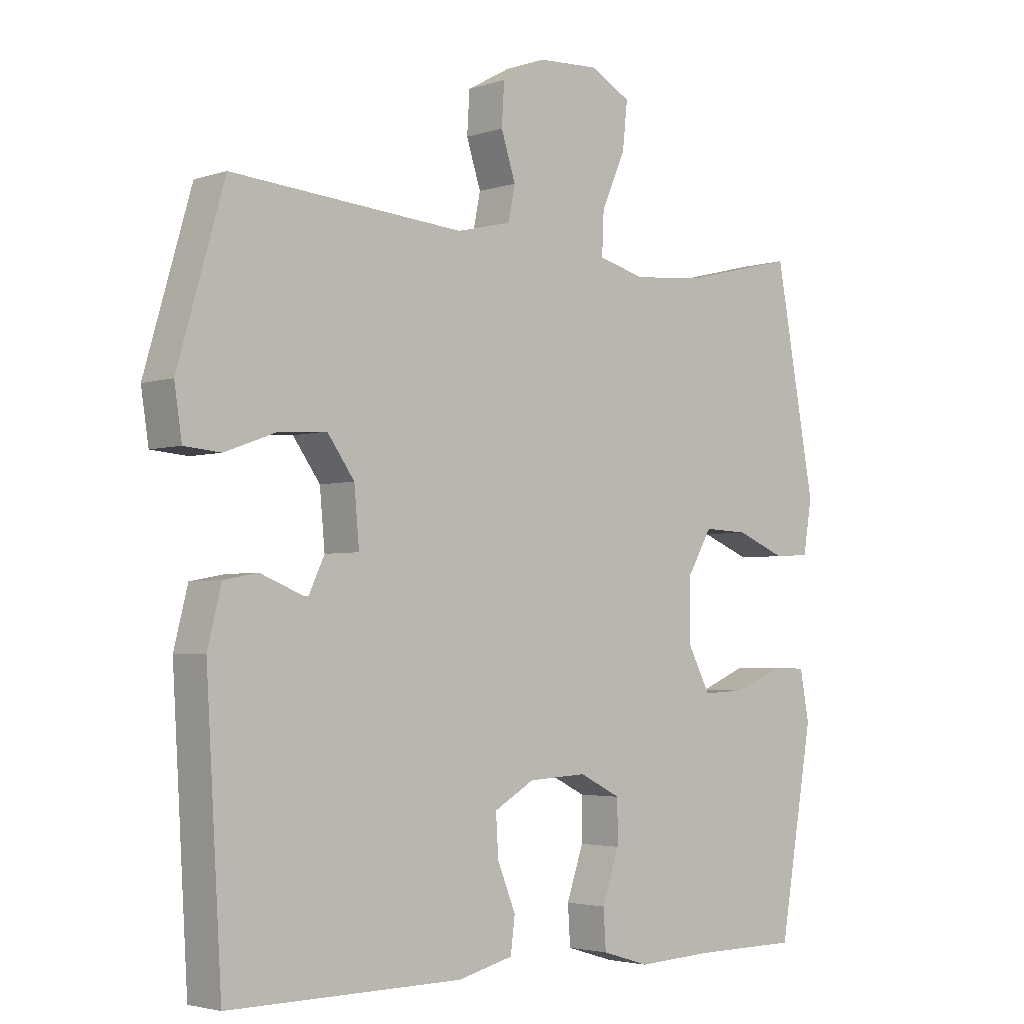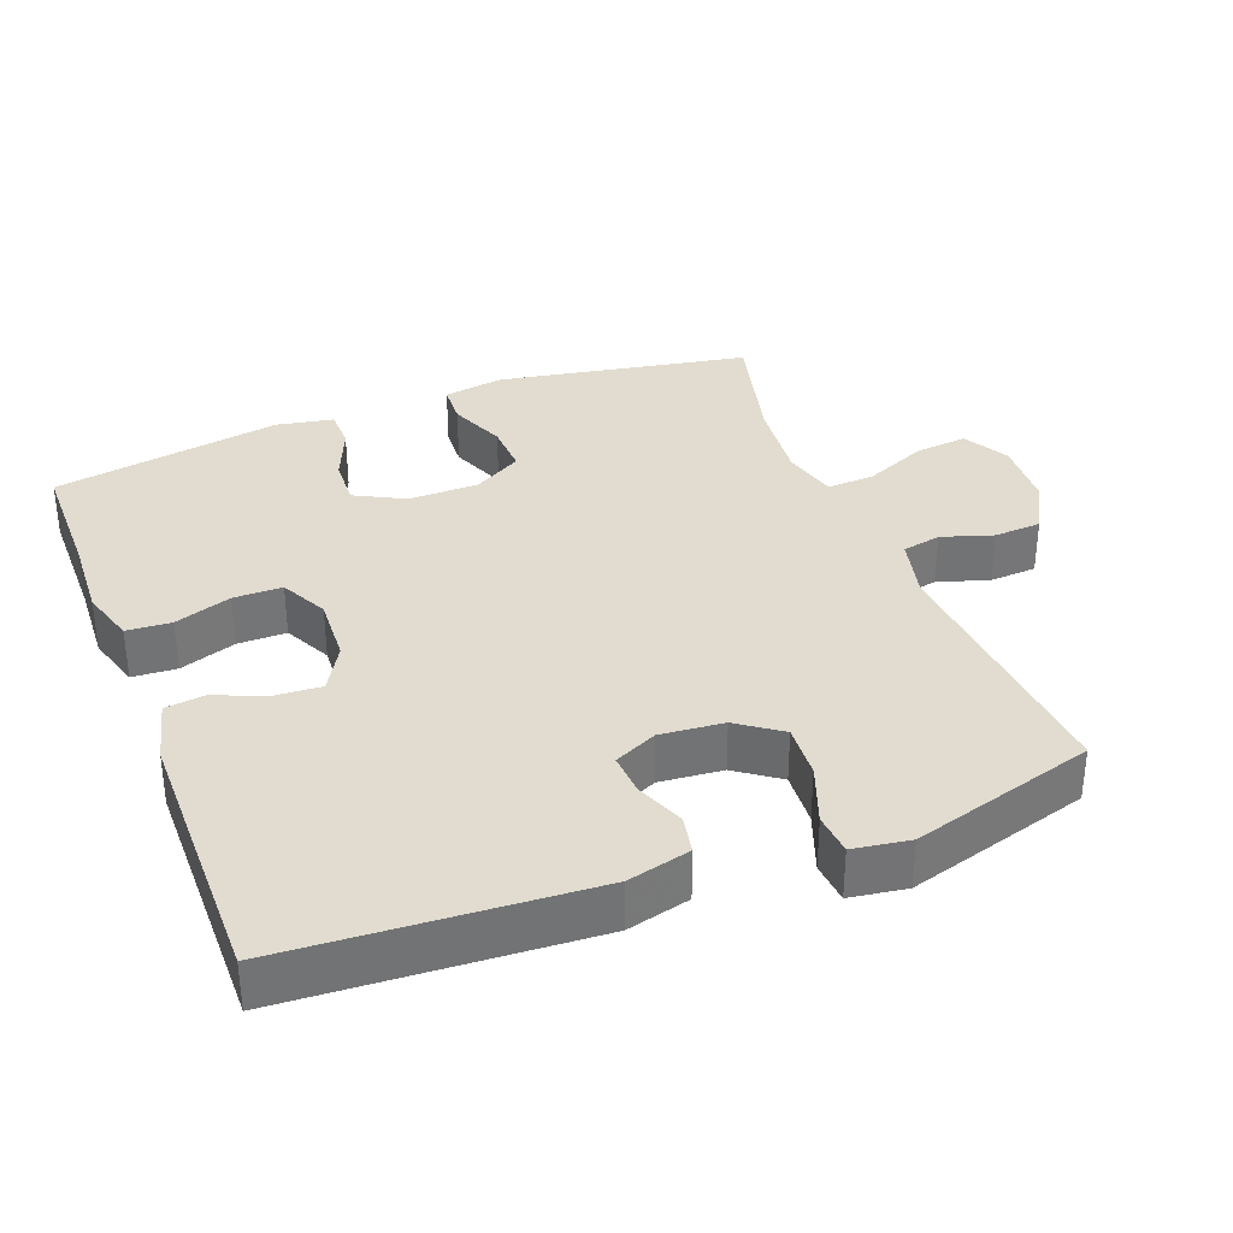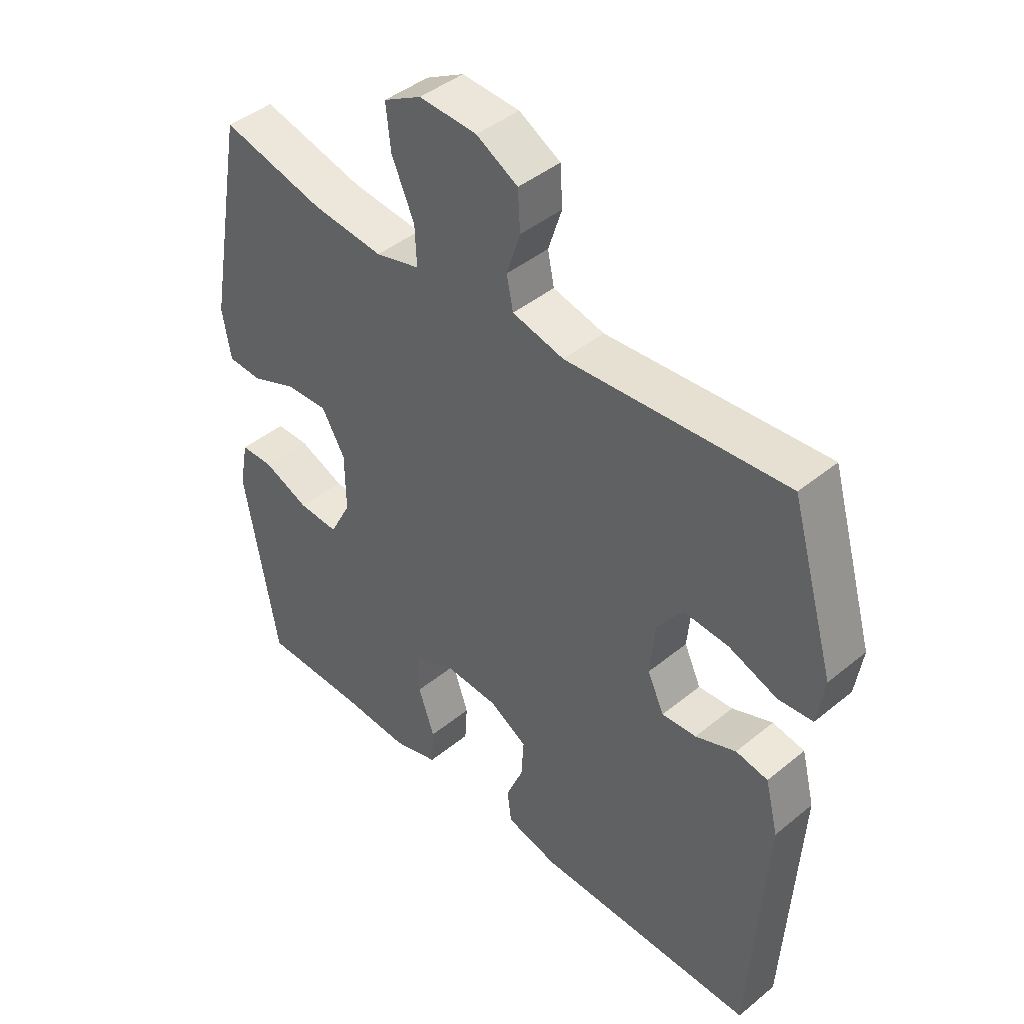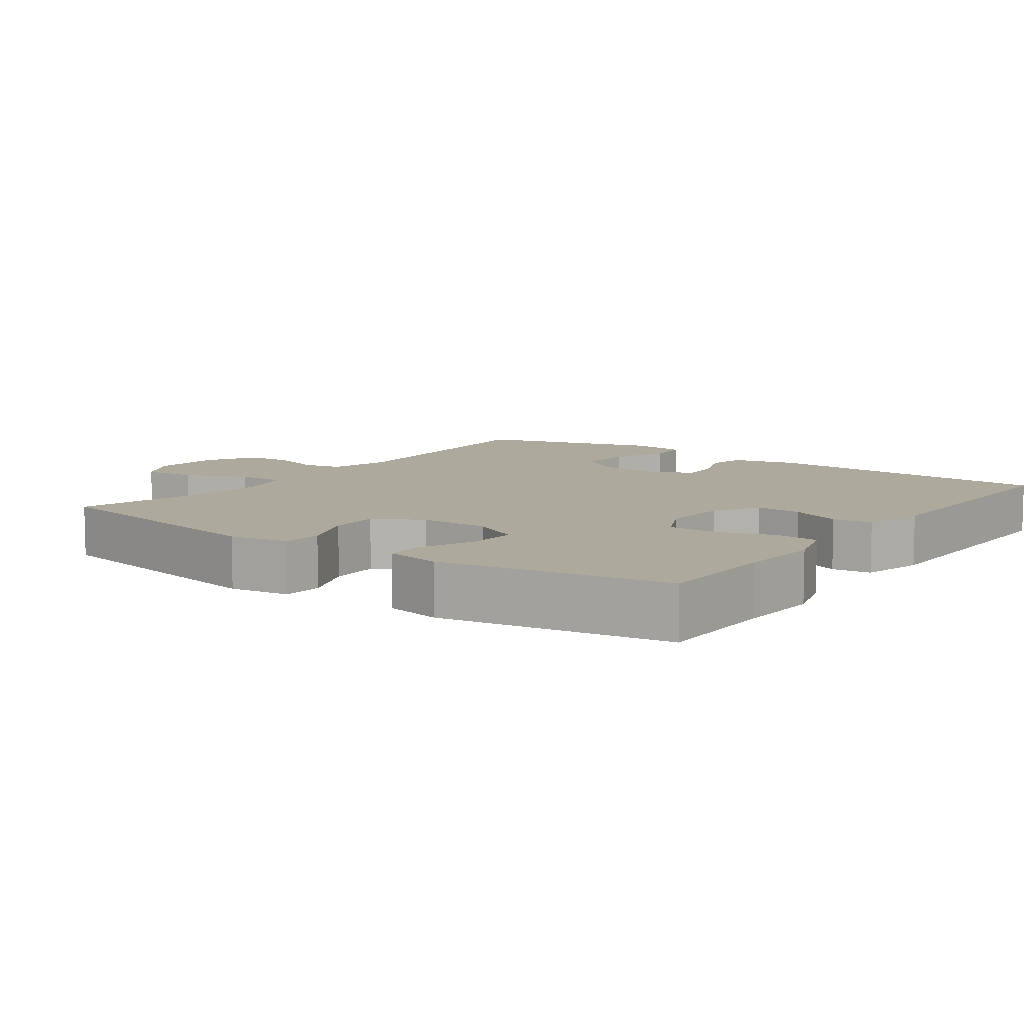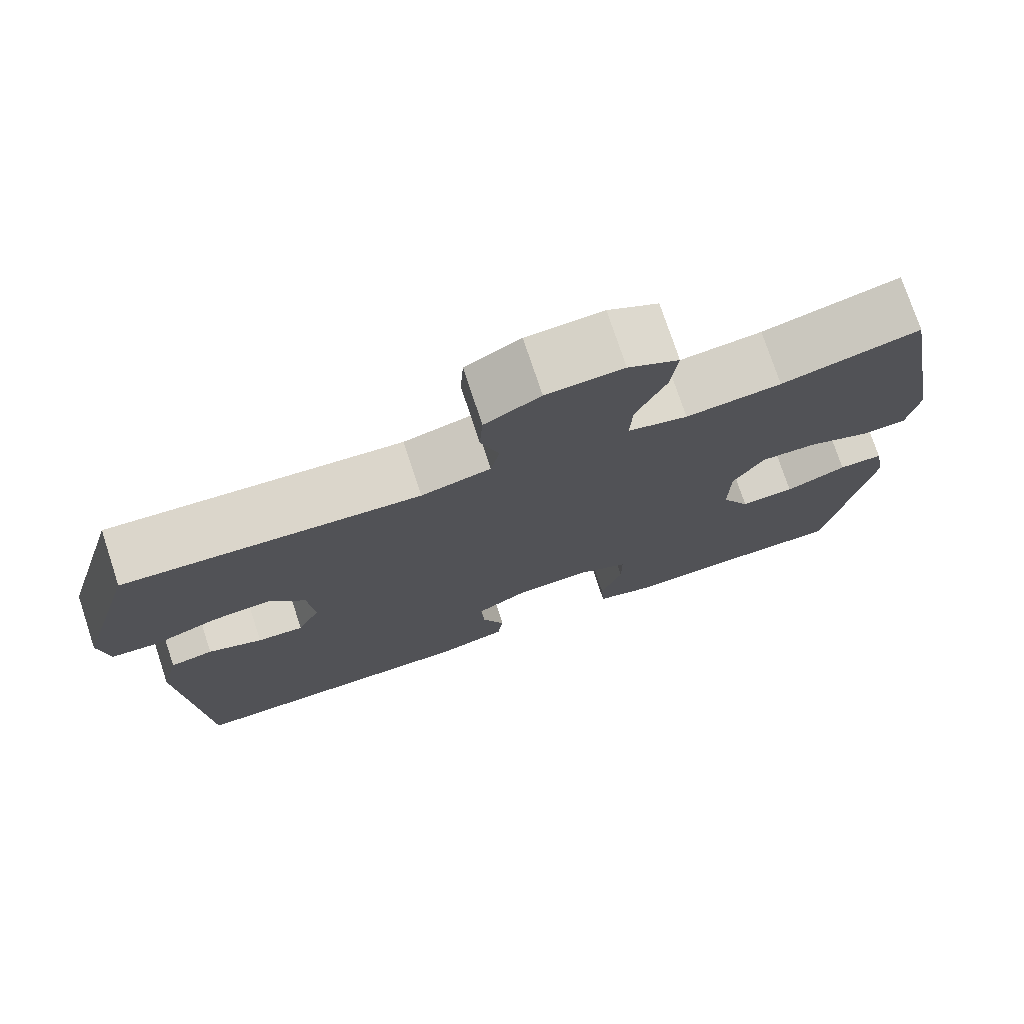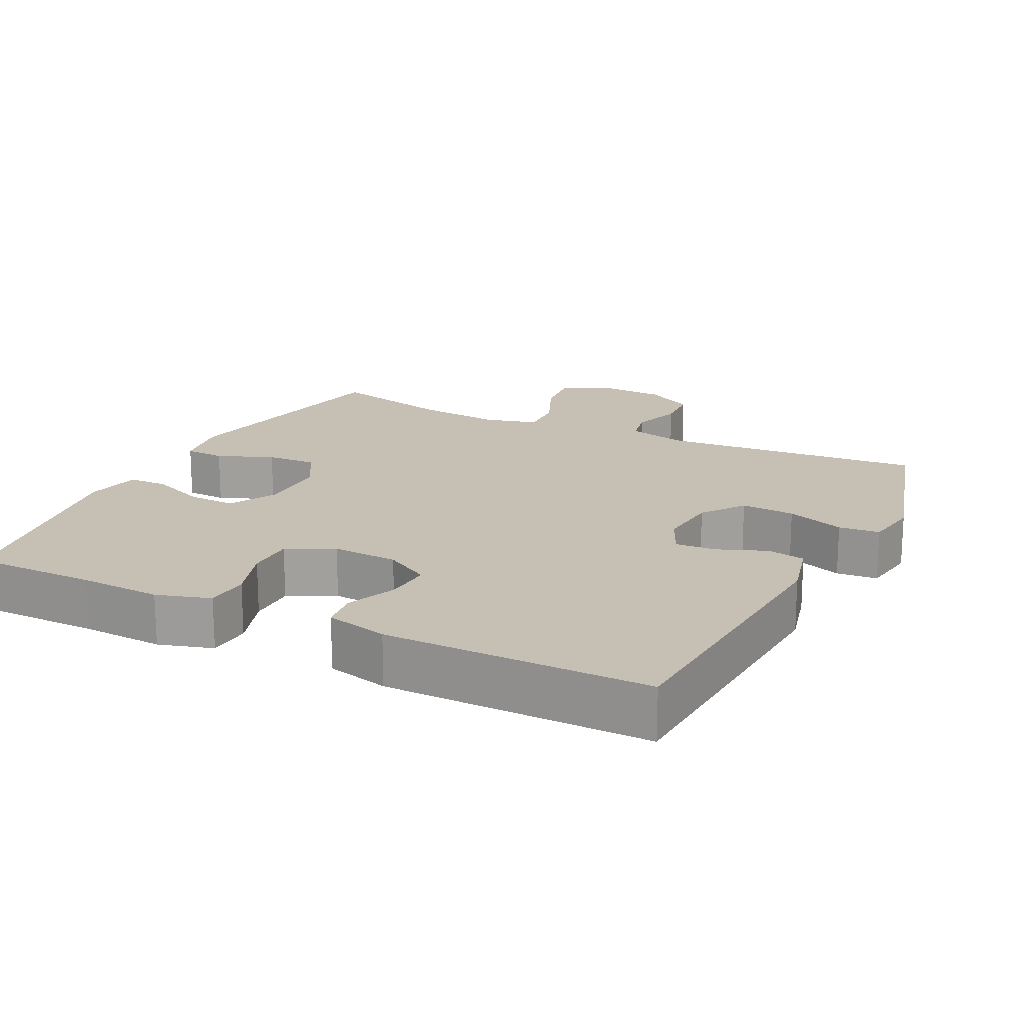
<metadata>
{"format":"obj","ext":"obj","renderer":"f3d","projection":"perspective","resolution":1024,"background":"white","views":[{"elev":-3.3,"azim":-42.3,"up":"+Z"},{"elev":34.5,"azim":-111.0,"up":"+Y"},{"elev":43.3,"azim":-134.0,"up":"+Z"},{"elev":8.8,"azim":126.2,"up":"+Y"},{"elev":75.6,"azim":-18.3,"up":"+Z"},{"elev":18.1,"azim":-153.5,"up":"+Y"}]}
</metadata>
<code>
v 0.5 0.07 0.5
v 0.564 0.07 0.15
v 0.55 0.07 0.066
v 0.493 0.07 0.063
v 0.414 0.07 0.095
v 0.343 0.07 0.098
v 0.304 0.07 0.031
v 0.303 0.07 -0.067
v 0.339 0.07 -0.136
v 0.407 0.07 -0.133
v 0.484 0.07 -0.101
v 0.54 0.07 -0.102
v 0.555 0.07 -0.181
v 0.5 0.07 -0.5
v 0.327 0.07 -0.501
v 0.211 0.07 -0.507
v 0.135 0.07 -0.484
v 0.131 0.07 -0.422
v 0.158 0.07 -0.343
v 0.158 0.07 -0.275
v 0.092 0.07 -0.242
v -0.001 0.07 -0.247
v -0.065 0.07 -0.284
v -0.061 0.07 -0.349
v -0.032 0.07 -0.42
v -0.039 0.07 -0.475
v -0.127 0.07 -0.497
v -0.5 0.07 -0.5
v -0.525 0.07 -0.08
v -0.503 0.07 0.008
v -0.449 0.07 0.018
v -0.381 0.07 -0.009
v -0.323 0.07 -0.013
v -0.295 0.07 0.047
v -0.303 0.07 0.135
v -0.346 0.07 0.195
v -0.422 0.07 0.19
v -0.504 0.07 0.16
v -0.562 0.07 0.165
v -0.574 0.07 0.244
v -0.5 0.07 0.5
v -0.13 0.07 0.471
v -0.043 0.07 0.492
v -0.032 0.07 0.546
v -0.055 0.07 0.617
v -0.051 0.07 0.683
v 0.019 0.07 0.722
v 0.116 0.07 0.727
v 0.18 0.07 0.692
v 0.172 0.07 0.618
v 0.134 0.07 0.531
v 0.131 0.07 0.465
v 0.206 0.07 0.445
v 0.326 0.07 0.457
v 0.5 0 0.5
v 0.564 0 0.15
v 0.55 0 0.066
v 0.493 0 0.063
v 0.414 0 0.095
v 0.343 0 0.098
v 0.304 0 0.031
v 0.303 0 -0.067
v 0.339 0 -0.136
v 0.407 0 -0.133
v 0.484 0 -0.101
v 0.54 0 -0.102
v 0.555 0 -0.181
v 0.5 0 -0.5
v 0.327 0 -0.501
v 0.211 0 -0.507
v 0.135 0 -0.484
v 0.131 0 -0.422
v 0.158 0 -0.343
v 0.158 0 -0.275
v 0.092 0 -0.242
v -0.001 0 -0.247
v -0.065 0 -0.284
v -0.061 0 -0.349
v -0.032 0 -0.42
v -0.039 0 -0.475
v -0.127 0 -0.497
v -0.5 0 -0.5
v -0.525 0 -0.08
v -0.503 0 0.008
v -0.449 0 0.018
v -0.381 0 -0.009
v -0.323 0 -0.013
v -0.295 0 0.047
v -0.303 0 0.135
v -0.346 0 0.195
v -0.422 0 0.19
v -0.504 0 0.16
v -0.562 0 0.165
v -0.574 0 0.244
v -0.5 0 0.5
v -0.13 0 0.471
v -0.043 0 0.492
v -0.032 0 0.546
v -0.055 0 0.617
v -0.051 0 0.683
v 0.019 0 0.722
v 0.116 0 0.727
v 0.18 0 0.692
v 0.172 0 0.618
v 0.134 0 0.531
v 0.131 0 0.465
v 0.206 0 0.445
v 0.326 0 0.457
f 49 50 51
f 48 49 51
f 47 48 51
f 46 47 51
f 45 46 51
f 44 45 51
f 43 44 51 52
f 42 43 52 53
f 40 41 42
f 39 40 42
f 38 39 42
f 37 38 42
f 36 37 42 53
f 30 31 32
f 29 30 32
f 28 29 32
f 27 28 32
f 26 27 32
f 25 26 32
f 24 25 32
f 23 24 32 33
f 22 23 33 34
f 17 18 19
f 16 17 19
f 15 16 19
f 15 19 20
f 14 15 20
f 13 14 20
f 12 13 20
f 11 12 20
f 10 11 20
f 9 10 20 21
f 3 4 5
f 2 3 5
f 1 2 5
f 54 1 5
f 54 5 6
f 53 54 6
f 36 53 6
f 35 36 6
f 22 34 35
f 21 22 35
f 9 21 35
f 8 9 35
f 35 6 7
f 7 8 35
f 105 104 103
f 105 103 102
f 105 102 101
f 105 101 100
f 105 100 99
f 105 99 98
f 106 105 98 97
f 107 106 97 96
f 96 95 94
f 96 94 93
f 96 93 92
f 96 92 91
f 107 96 91 90
f 86 85 84
f 86 84 83
f 86 83 82
f 86 82 81
f 86 81 80
f 86 80 79
f 86 79 78
f 87 86 78 77
f 88 87 77 76
f 73 72 71
f 73 71 70
f 73 70 69
f 74 73 69
f 74 69 68
f 74 68 67
f 74 67 66
f 74 66 65
f 74 65 64
f 75 74 64 63
f 59 58 57
f 59 57 56
f 59 56 55
f 59 55 108
f 60 59 108
f 60 108 107
f 60 107 90
f 60 90 89
f 89 88 76
f 89 76 75
f 89 75 63
f 89 63 62
f 61 60 89
f 89 62 61
f 1 55 56 2
f 2 56 57 3
f 3 57 58 4
f 4 58 59 5
f 5 59 60 6
f 6 60 61 7
f 7 61 62 8
f 8 62 63 9
f 9 63 64 10
f 10 64 65 11
f 11 65 66 12
f 12 66 67 13
f 13 67 68 14
f 14 68 69 15
f 15 69 70 16
f 16 70 71 17
f 17 71 72 18
f 18 72 73 19
f 19 73 74 20
f 20 74 75 21
f 21 75 76 22
f 22 76 77 23
f 23 77 78 24
f 24 78 79 25
f 25 79 80 26
f 26 80 81 27
f 27 81 82 28
f 28 82 83 29
f 29 83 84 30
f 30 84 85 31
f 31 85 86 32
f 32 86 87 33
f 33 87 88 34
f 34 88 89 35
f 35 89 90 36
f 36 90 91 37
f 37 91 92 38
f 38 92 93 39
f 39 93 94 40
f 40 94 95 41
f 41 95 96 42
f 42 96 97 43
f 43 97 98 44
f 44 98 99 45
f 45 99 100 46
f 46 100 101 47
f 47 101 102 48
f 48 102 103 49
f 49 103 104 50
f 50 104 105 51
f 51 105 106 52
f 52 106 107 53
f 53 107 108 54
f 54 108 55 1

</code>
